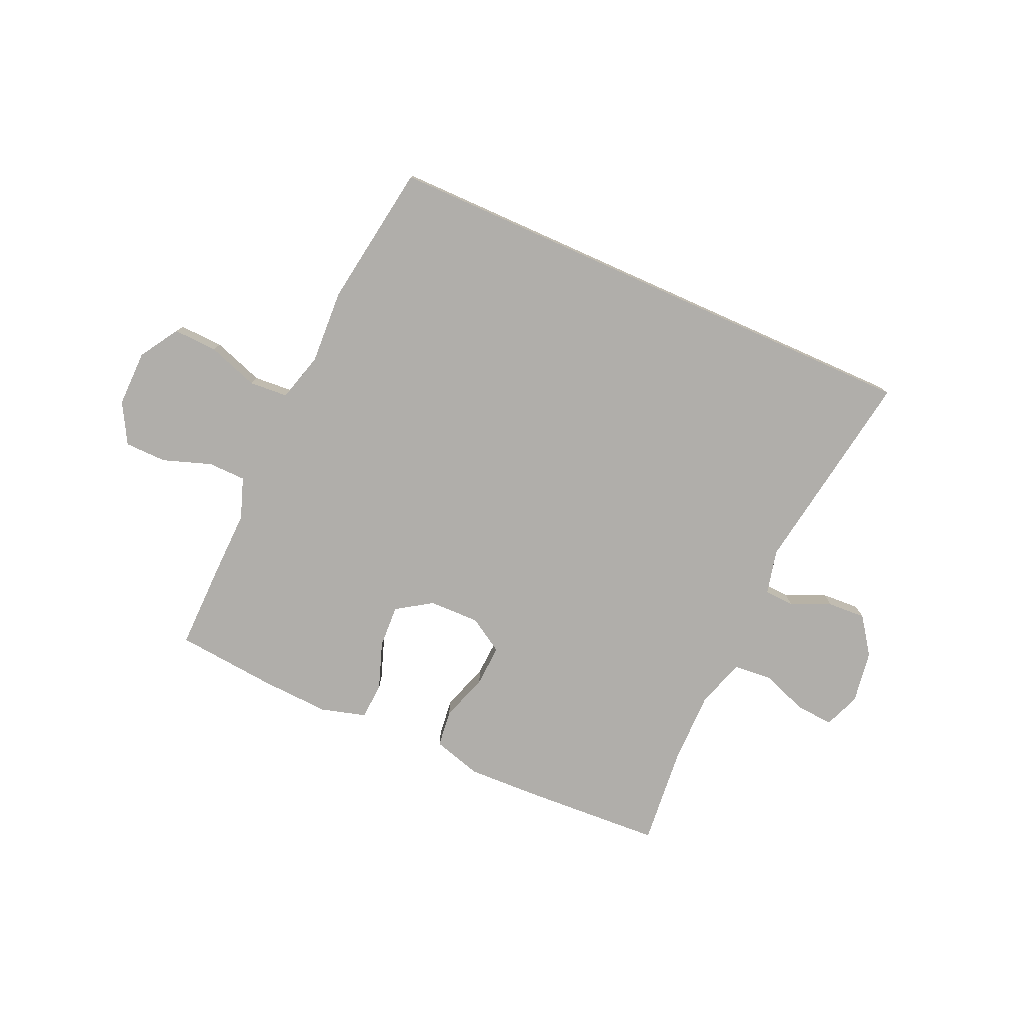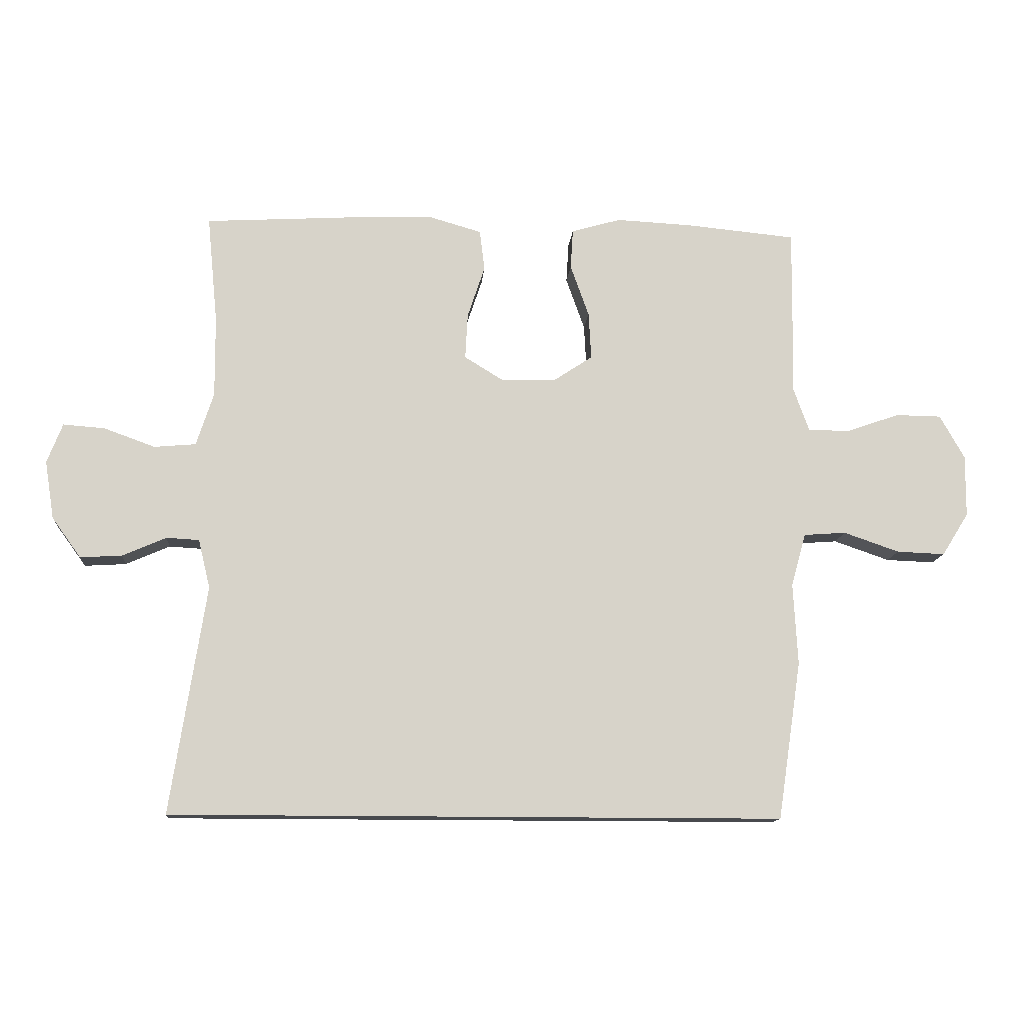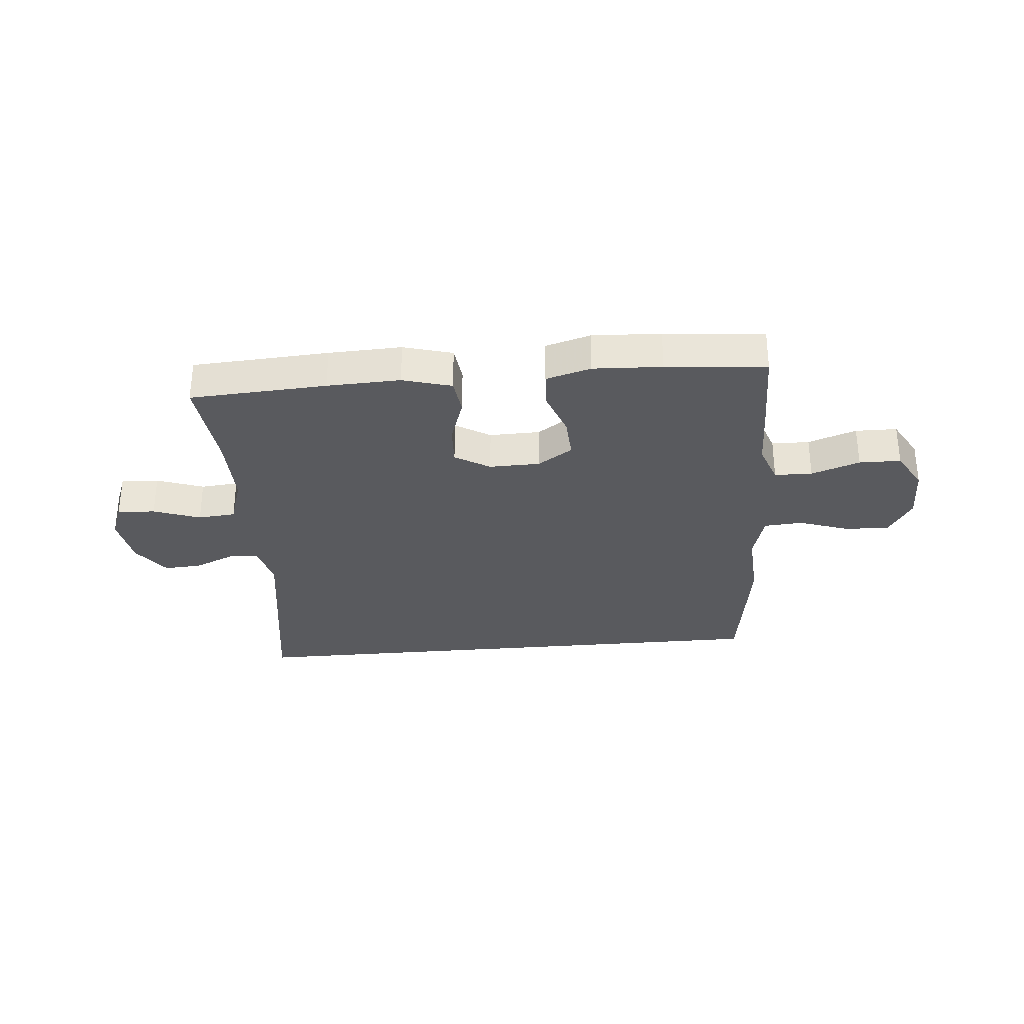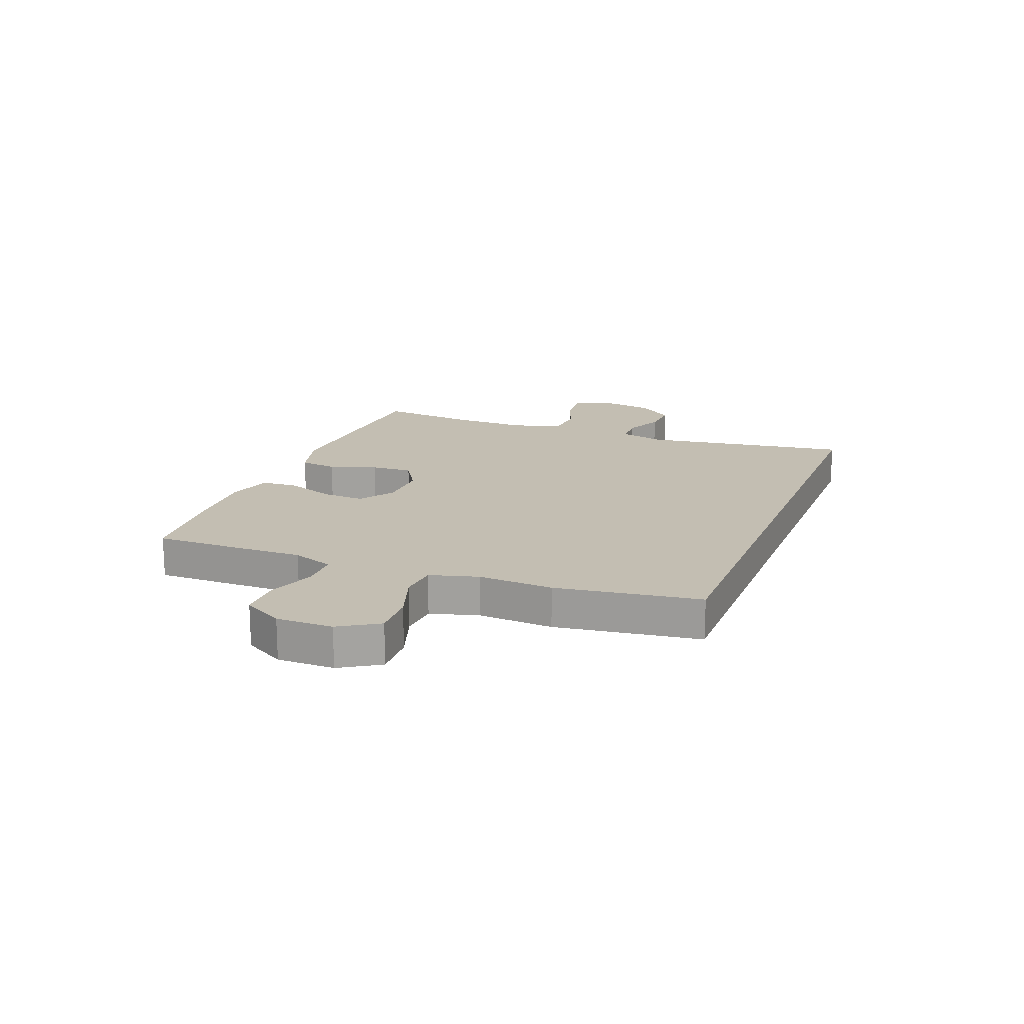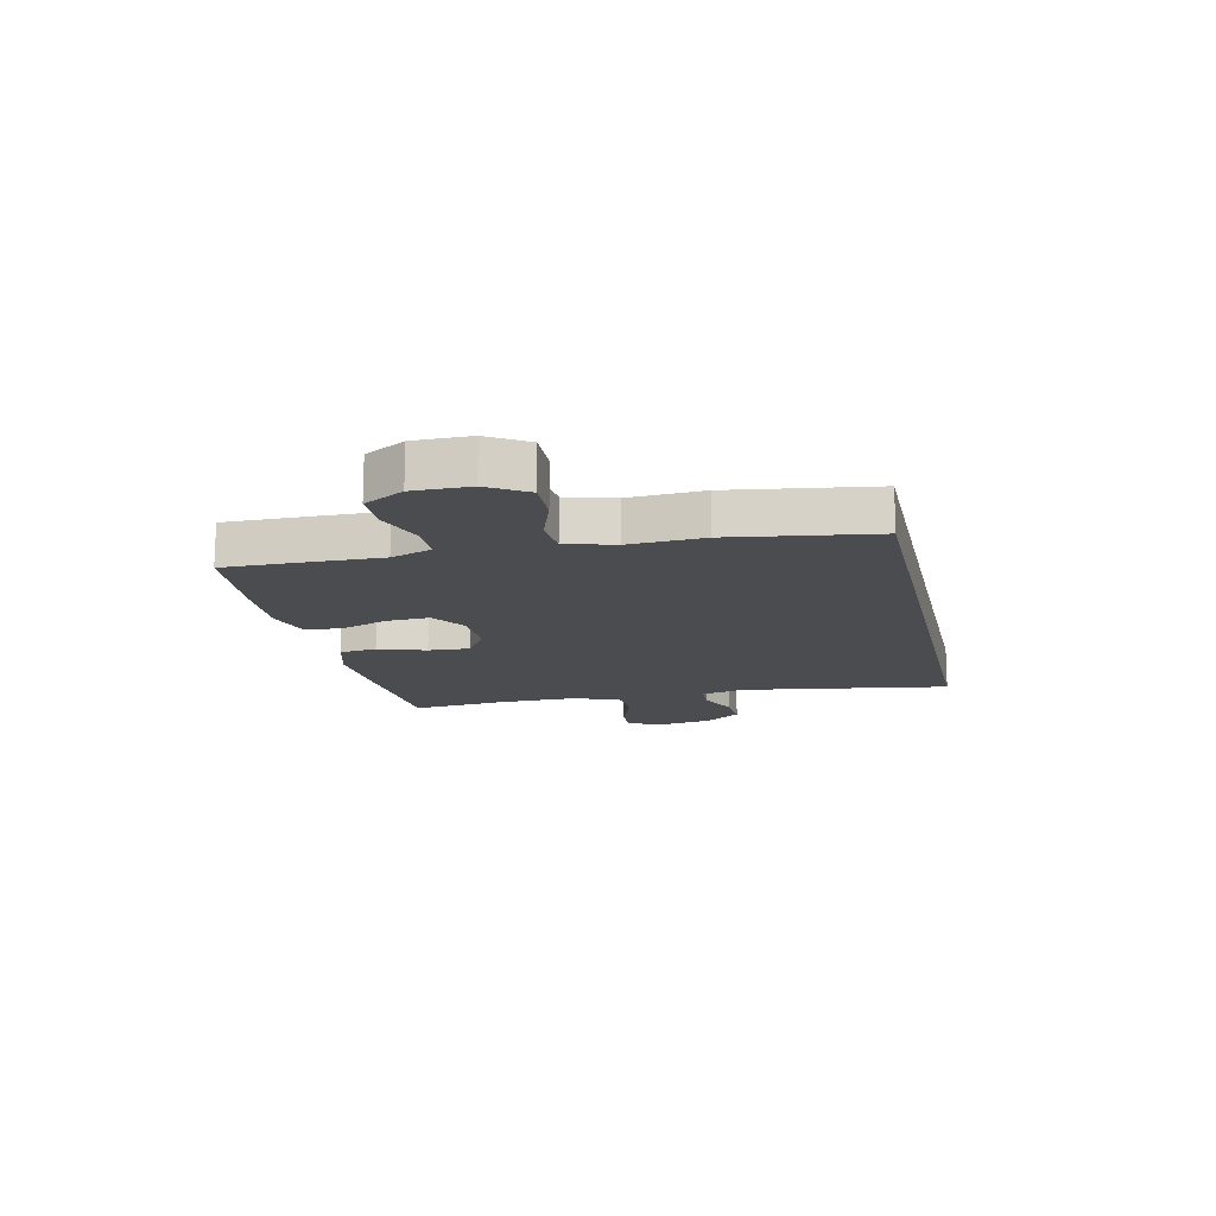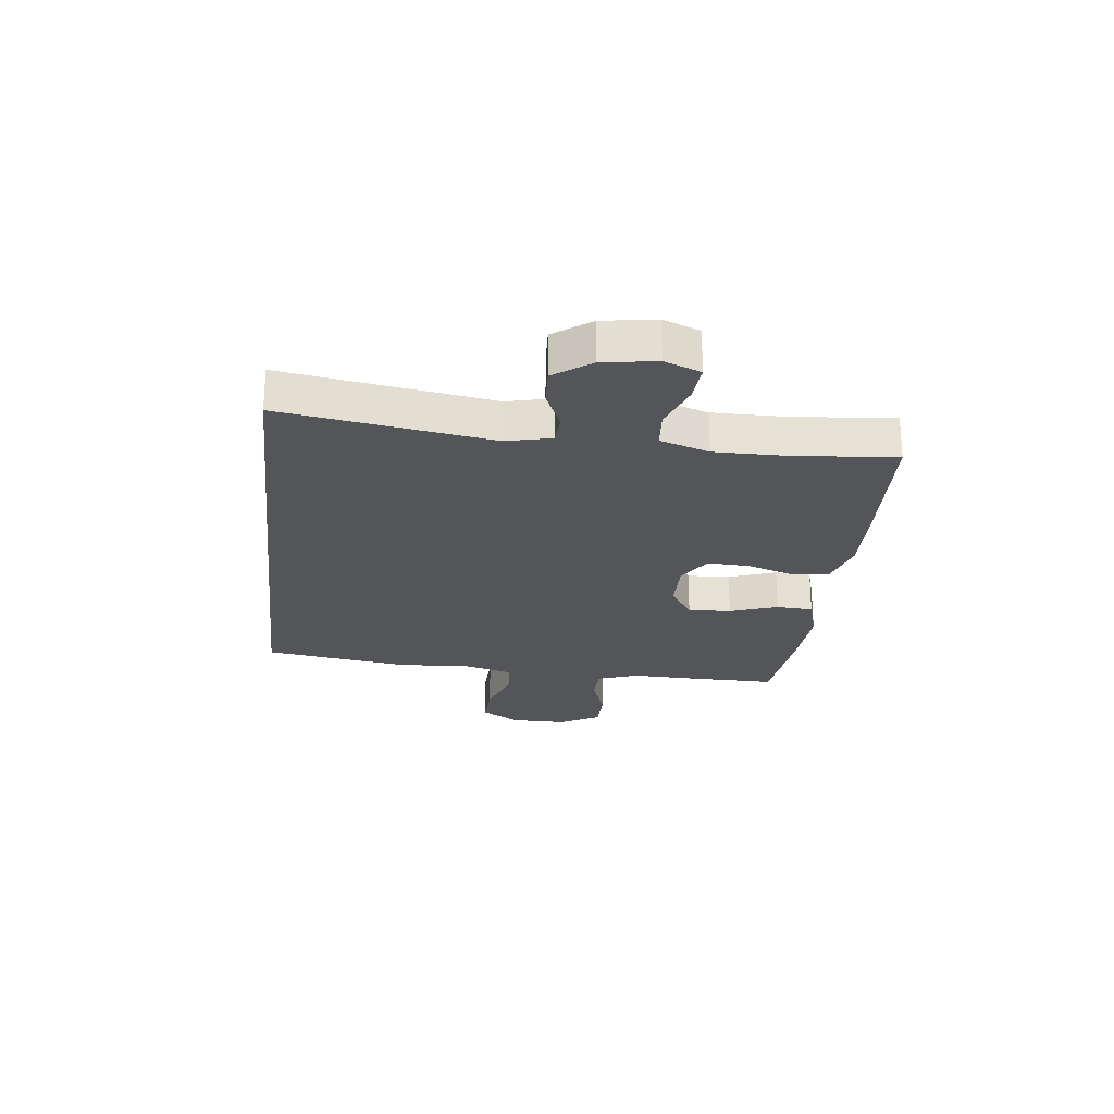
<metadata>
{"format":"obj","ext":"obj","renderer":"f3d","projection":"perspective","resolution":1024,"background":"white","views":[{"elev":-77.7,"azim":155.9,"up":"+Y"},{"elev":-12.8,"azim":-4.6,"up":"+Z"},{"elev":-31.3,"azim":5.2,"up":"+Y"},{"elev":17.4,"azim":111.4,"up":"+Y"},{"elev":-14.9,"azim":102.7,"up":"+Y"},{"elev":-24.5,"azim":-96.7,"up":"+Y"}]}
</metadata>
<code>
v -0.5 0.07 0.5
v -0.257 0.07 0.514
v -0.127 0.07 0.519
v -0.04 0.07 0.494
v -0.032 0.07 0.428
v -0.06 0.07 0.344
v -0.064 0.07 0.27
v -0.002 0.07 0.232
v 0.088 0.07 0.234
v 0.15 0.07 0.275
v 0.146 0.07 0.351
v 0.116 0.07 0.435
v 0.12 0.07 0.5
v 0.2 0.07 0.523
v 0.322 0.07 0.517
v 0.5 0.07 0.5
v 0.498 0.07 0.344
v 0.495 0.07 0.229
v 0.521 0.07 0.156
v 0.588 0.07 0.155
v 0.674 0.07 0.185
v 0.748 0.07 0.184
v 0.788 0.07 0.113
v 0.787 0.07 0.013
v 0.744 0.07 -0.056
v 0.666 0.07 -0.053
v 0.576 0.07 -0.022
v 0.508 0.07 -0.027
v 0.484 0.07 -0.113
v 0.491 0.07 -0.245
v 0.453 0.07 -0.5
v -0.537 0.07 -0.5
v -0.48 0.07 -0.132
v -0.499 0.07 -0.053
v -0.552 0.07 -0.05
v -0.623 0.07 -0.081
v -0.69 0.07 -0.085
v -0.737 0.07 -0.02
v -0.752 0.07 0.074
v -0.727 0.07 0.138
v -0.66 0.07 0.133
v -0.577 0.07 0.103
v -0.51 0.07 0.109
v -0.482 0.07 0.195
v -0.483 0.07 0.325
v -0.5 0 0.5
v -0.257 0 0.514
v -0.127 0 0.519
v -0.04 0 0.494
v -0.032 0 0.428
v -0.06 0 0.344
v -0.064 0 0.27
v -0.002 0 0.232
v 0.088 0 0.234
v 0.15 0 0.275
v 0.146 0 0.351
v 0.116 0 0.435
v 0.12 0 0.5
v 0.2 0 0.523
v 0.322 0 0.517
v 0.5 0 0.5
v 0.498 0 0.344
v 0.495 0 0.229
v 0.521 0 0.156
v 0.588 0 0.155
v 0.674 0 0.185
v 0.748 0 0.184
v 0.788 0 0.113
v 0.787 0 0.013
v 0.744 0 -0.056
v 0.666 0 -0.053
v 0.576 0 -0.022
v 0.508 0 -0.027
v 0.484 0 -0.113
v 0.491 0 -0.245
v 0.453 0 -0.5
v -0.537 0 -0.5
v -0.48 0 -0.132
v -0.499 0 -0.053
v -0.552 0 -0.05
v -0.623 0 -0.081
v -0.69 0 -0.085
v -0.737 0 -0.02
v -0.752 0 0.074
v -0.727 0 0.138
v -0.66 0 0.133
v -0.577 0 0.103
v -0.51 0 0.109
v -0.482 0 0.195
v -0.483 0 0.325
f 40 41 42
f 39 40 42
f 38 39 42
f 37 38 42
f 36 37 42
f 35 36 42
f 34 35 42 43
f 33 34 43 44
f 31 32 33
f 30 31 33
f 29 30 33
f 28 29 33 44
f 25 26 27
f 24 25 27
f 23 24 27
f 22 23 27
f 21 22 27
f 20 21 27
f 19 20 27 28
f 18 19 28 44
f 16 17 18
f 15 16 18
f 14 15 18
f 13 14 18
f 12 13 18
f 11 12 18
f 10 11 18
f 9 10 18
f 8 9 18 44
f 4 5 6
f 3 4 6
f 2 3 6
f 1 2 6
f 45 1 6
f 45 6 7
f 7 8 44 45
f 87 86 85
f 87 85 84
f 87 84 83
f 87 83 82
f 87 82 81
f 87 81 80
f 88 87 80 79
f 89 88 79 78
f 78 77 76
f 78 76 75
f 78 75 74
f 89 78 74 73
f 72 71 70
f 72 70 69
f 72 69 68
f 72 68 67
f 72 67 66
f 72 66 65
f 73 72 65 64
f 89 73 64 63
f 63 62 61
f 63 61 60
f 63 60 59
f 63 59 58
f 63 58 57
f 63 57 56
f 63 56 55
f 63 55 54
f 89 63 54 53
f 51 50 49
f 51 49 48
f 51 48 47
f 51 47 46
f 51 46 90
f 52 51 90
f 90 89 53 52
f 1 46 47 2
f 2 47 48 3
f 3 48 49 4
f 4 49 50 5
f 5 50 51 6
f 6 51 52 7
f 7 52 53 8
f 8 53 54 9
f 9 54 55 10
f 10 55 56 11
f 11 56 57 12
f 12 57 58 13
f 13 58 59 14
f 14 59 60 15
f 15 60 61 16
f 16 61 62 17
f 17 62 63 18
f 18 63 64 19
f 19 64 65 20
f 20 65 66 21
f 21 66 67 22
f 22 67 68 23
f 23 68 69 24
f 24 69 70 25
f 25 70 71 26
f 26 71 72 27
f 27 72 73 28
f 28 73 74 29
f 29 74 75 30
f 30 75 76 31
f 31 76 77 32
f 32 77 78 33
f 33 78 79 34
f 34 79 80 35
f 35 80 81 36
f 36 81 82 37
f 37 82 83 38
f 38 83 84 39
f 39 84 85 40
f 40 85 86 41
f 41 86 87 42
f 42 87 88 43
f 43 88 89 44
f 44 89 90 45
f 45 90 46 1

</code>
